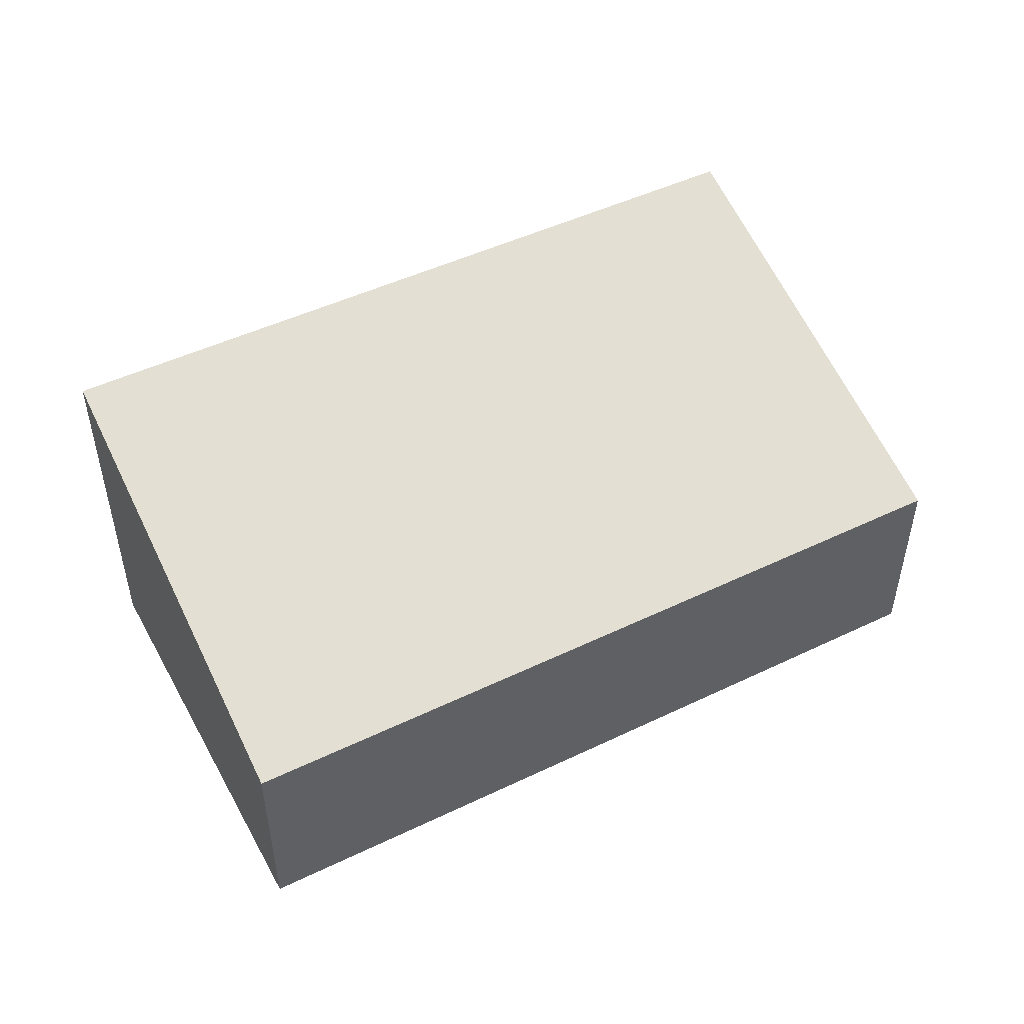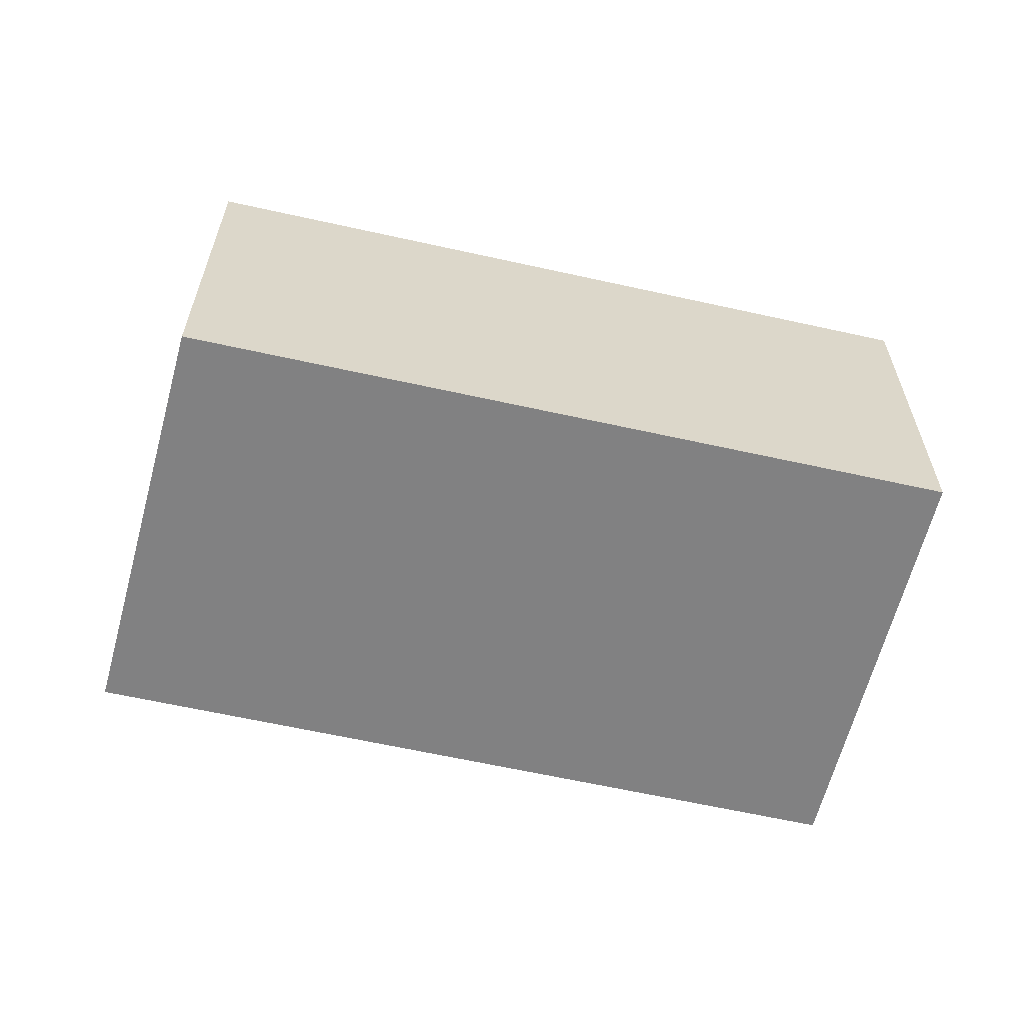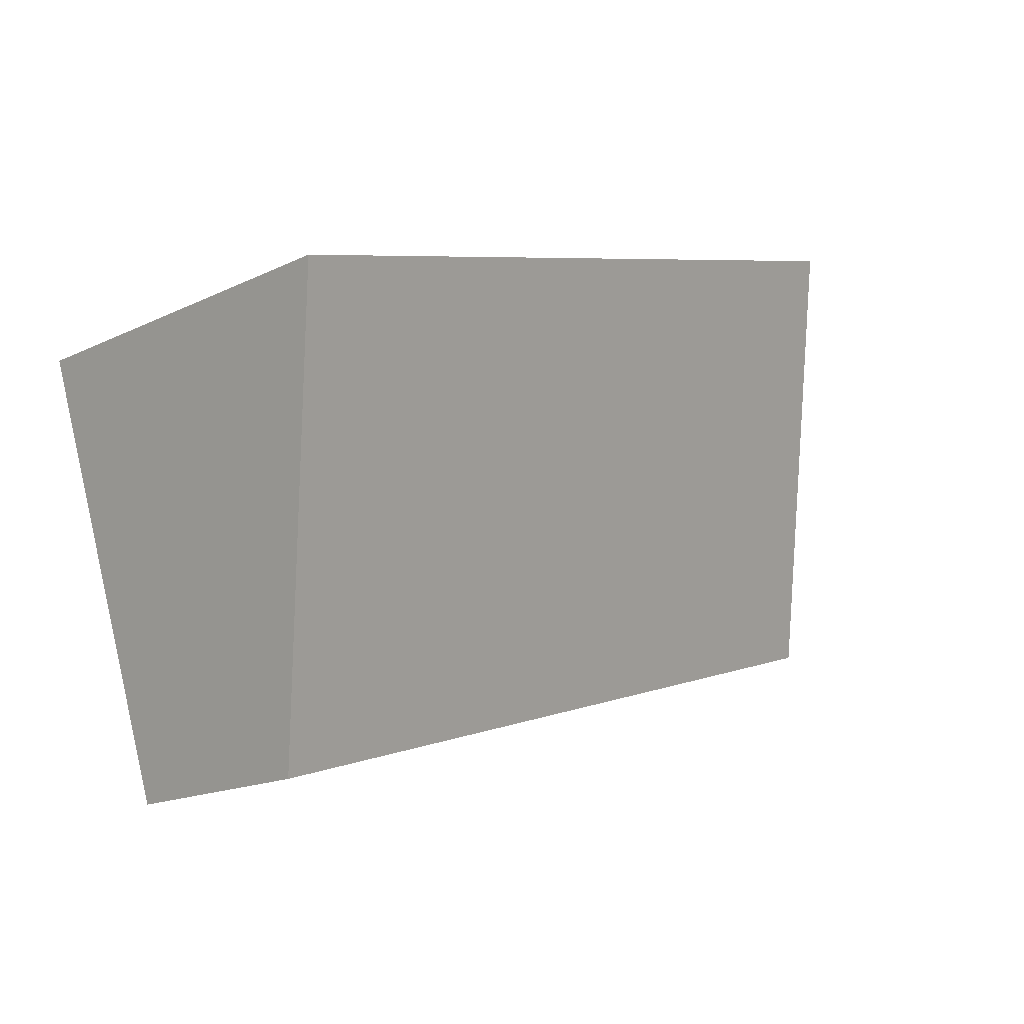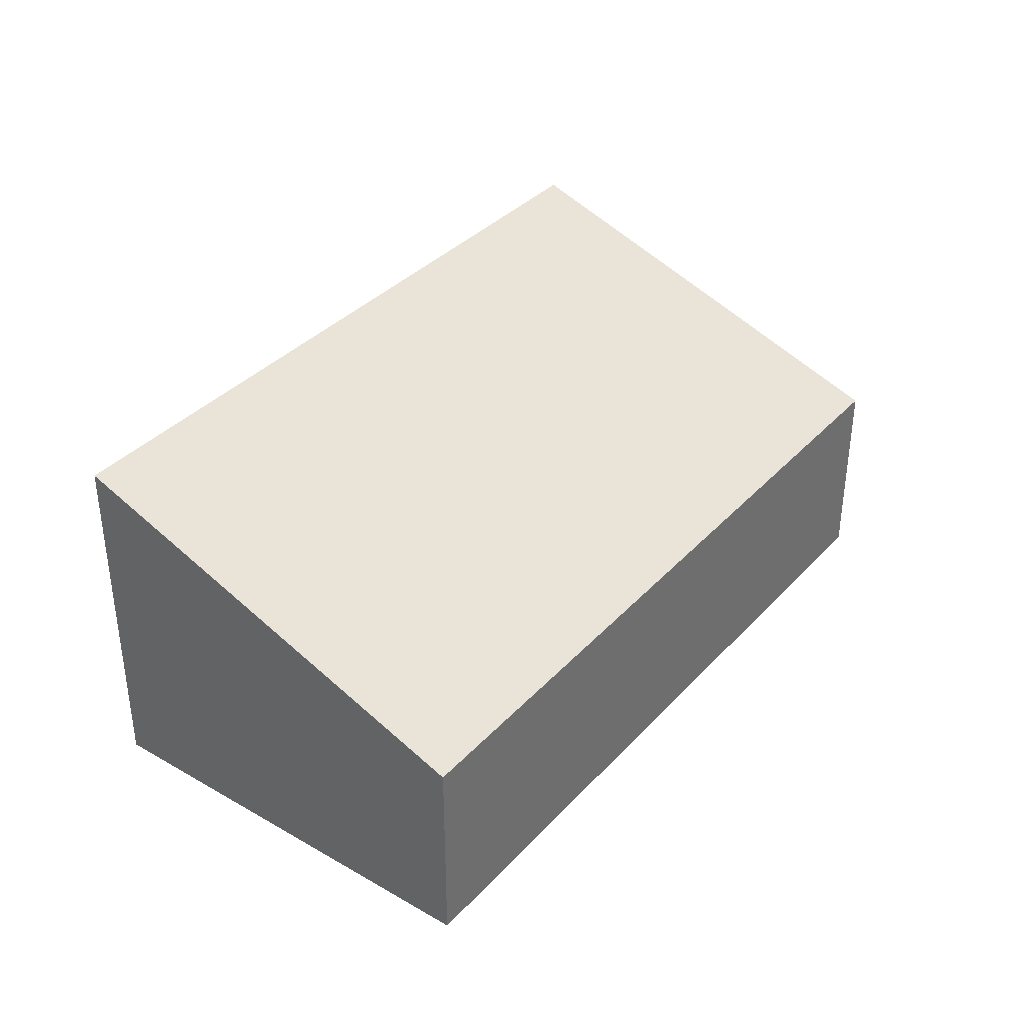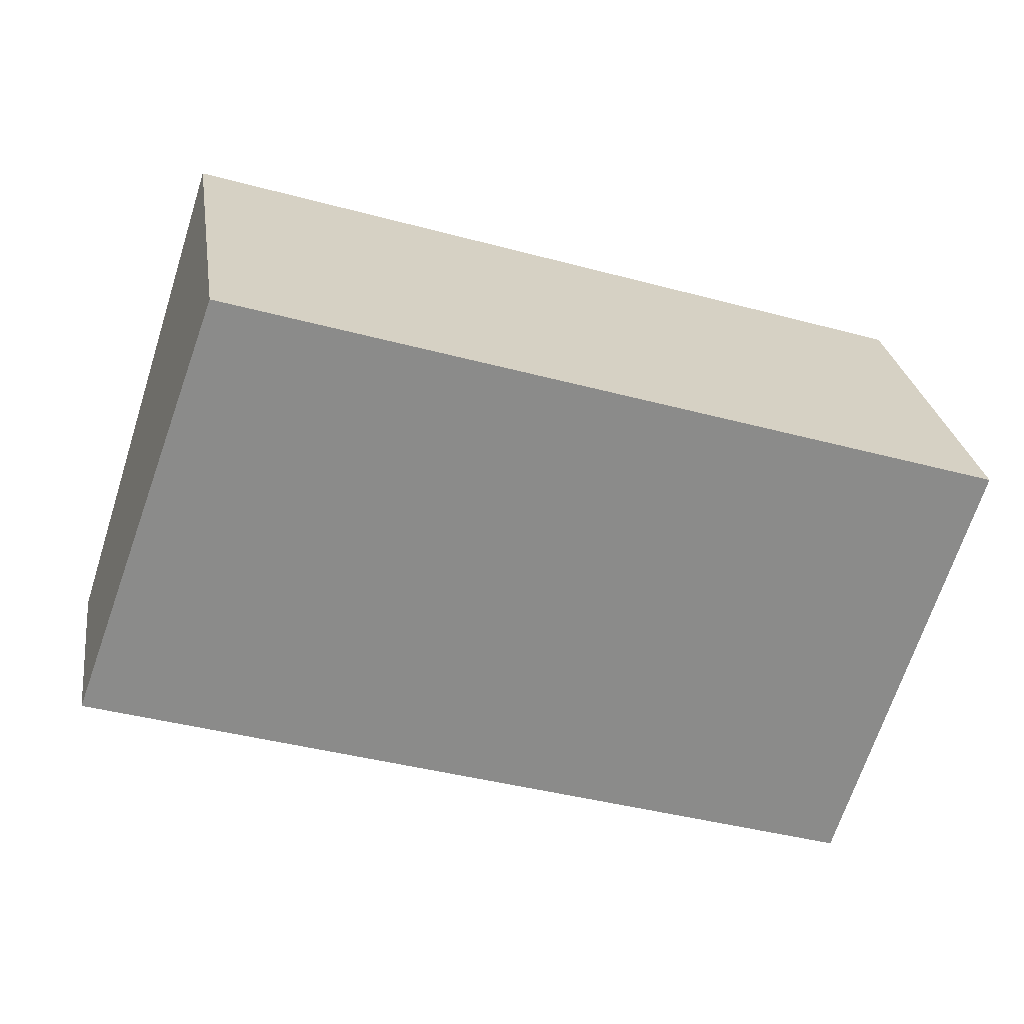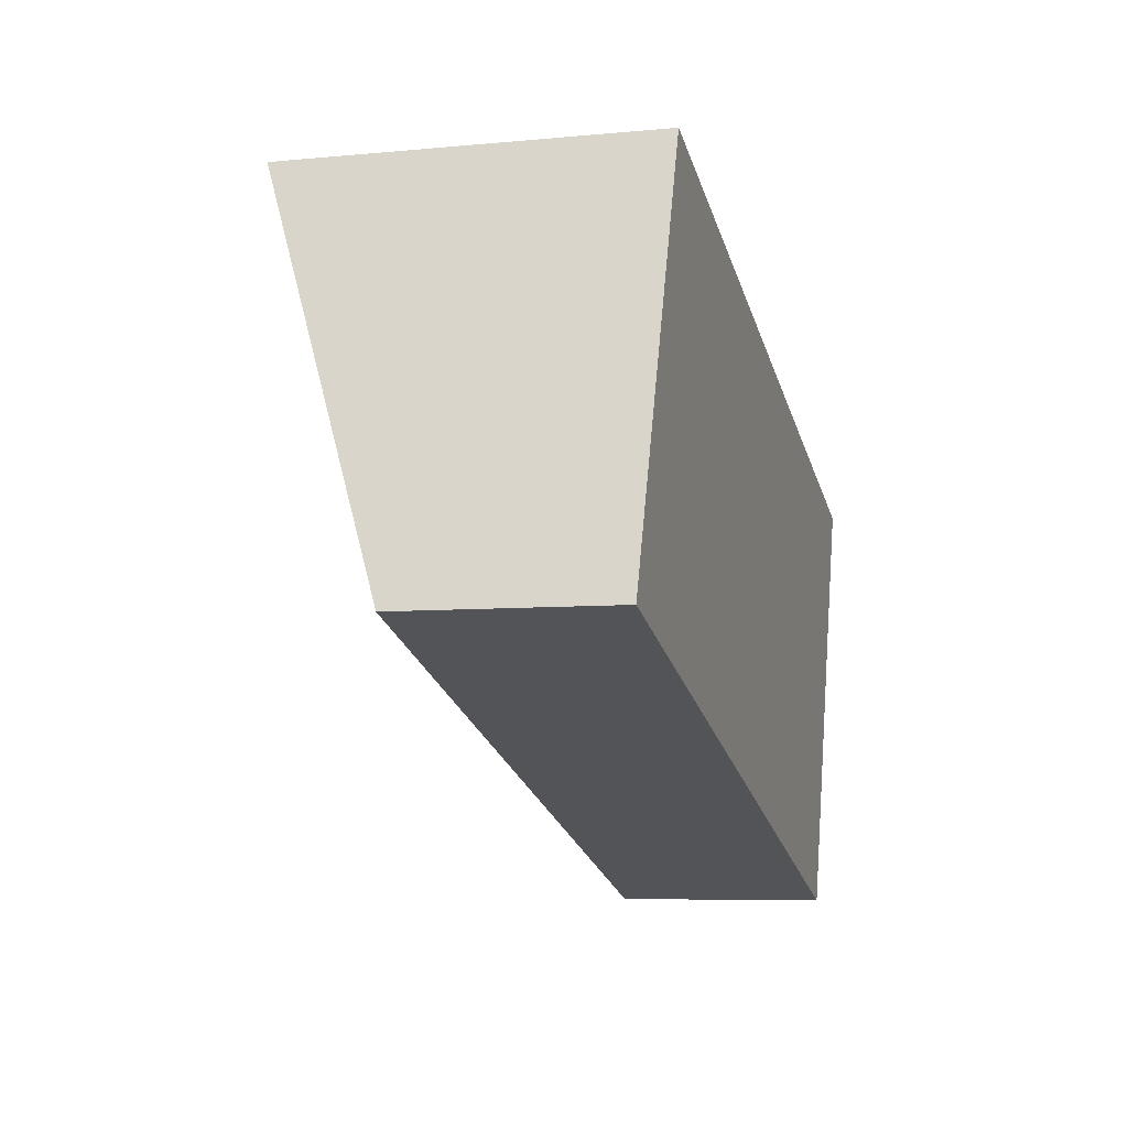
<metadata>
{"format":"obj","ext":"obj","renderer":"f3d","projection":"perspective","resolution":1024,"background":"white","views":[{"elev":49.4,"azim":169.5,"up":"+Y"},{"elev":-60.4,"azim":4.3,"up":"+Y"},{"elev":-17.0,"azim":133.7,"up":"+Z"},{"elev":36.9,"azim":144.2,"up":"+Y"},{"elev":26.7,"azim":-8.3,"up":"+Z"},{"elev":-6.5,"azim":-74.0,"up":"+Z"}]}
</metadata>
<code>
v  4.635 1.26 -1.458
v  0.904 2.235 2.497
v  5.44 2.243 1.094
v  0 1.26 7.715e-17
v  5.44 -6.699e-17 1.094
v  4.635 8.928e-17 -1.458
v  0 0 0
v  0.904 -1.529e-16 2.497
g defaultobject
f 1 2 3
f 2 1 4
f 5 1 3
f 1 5 6
f 6 4 1
f 4 6 7
f 4 8 2
f 8 4 7
f 2 5 3
f 5 2 8
f 8 6 5
f 6 8 7

</code>
